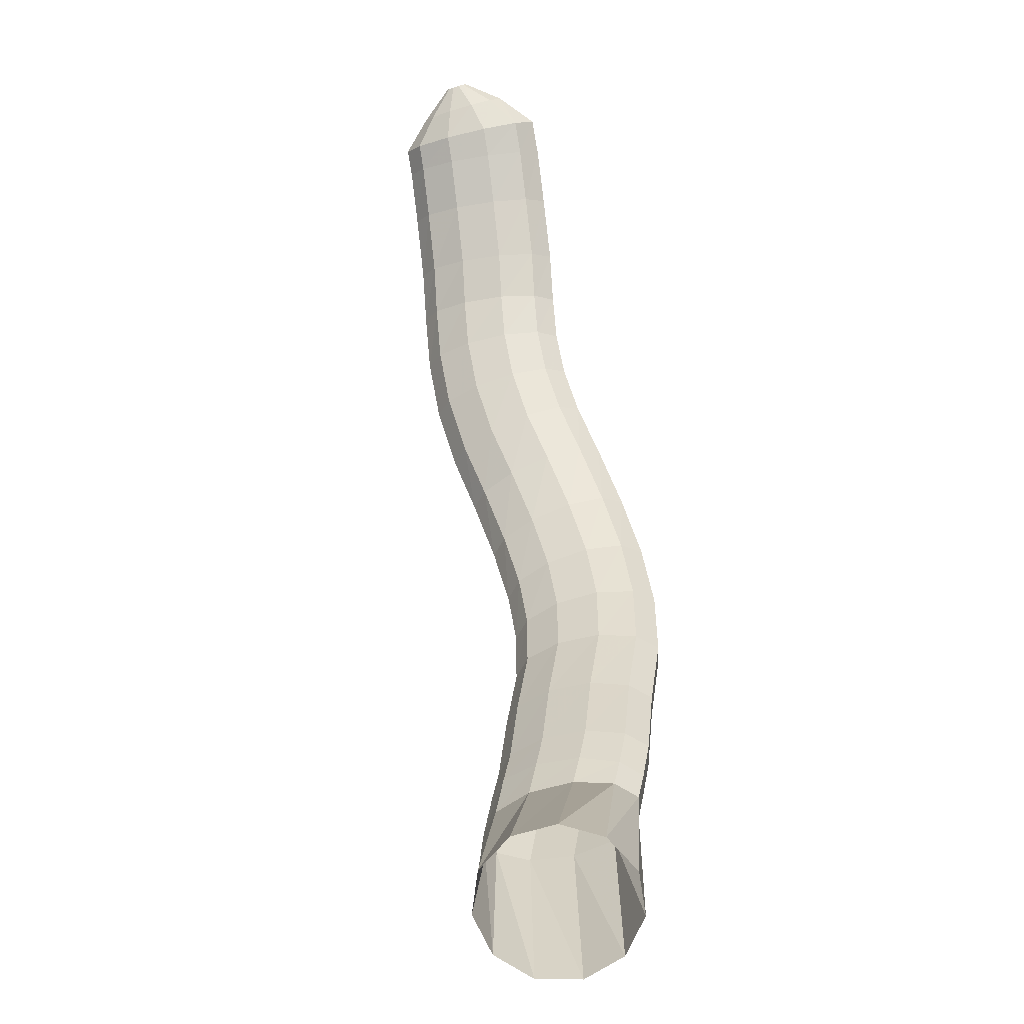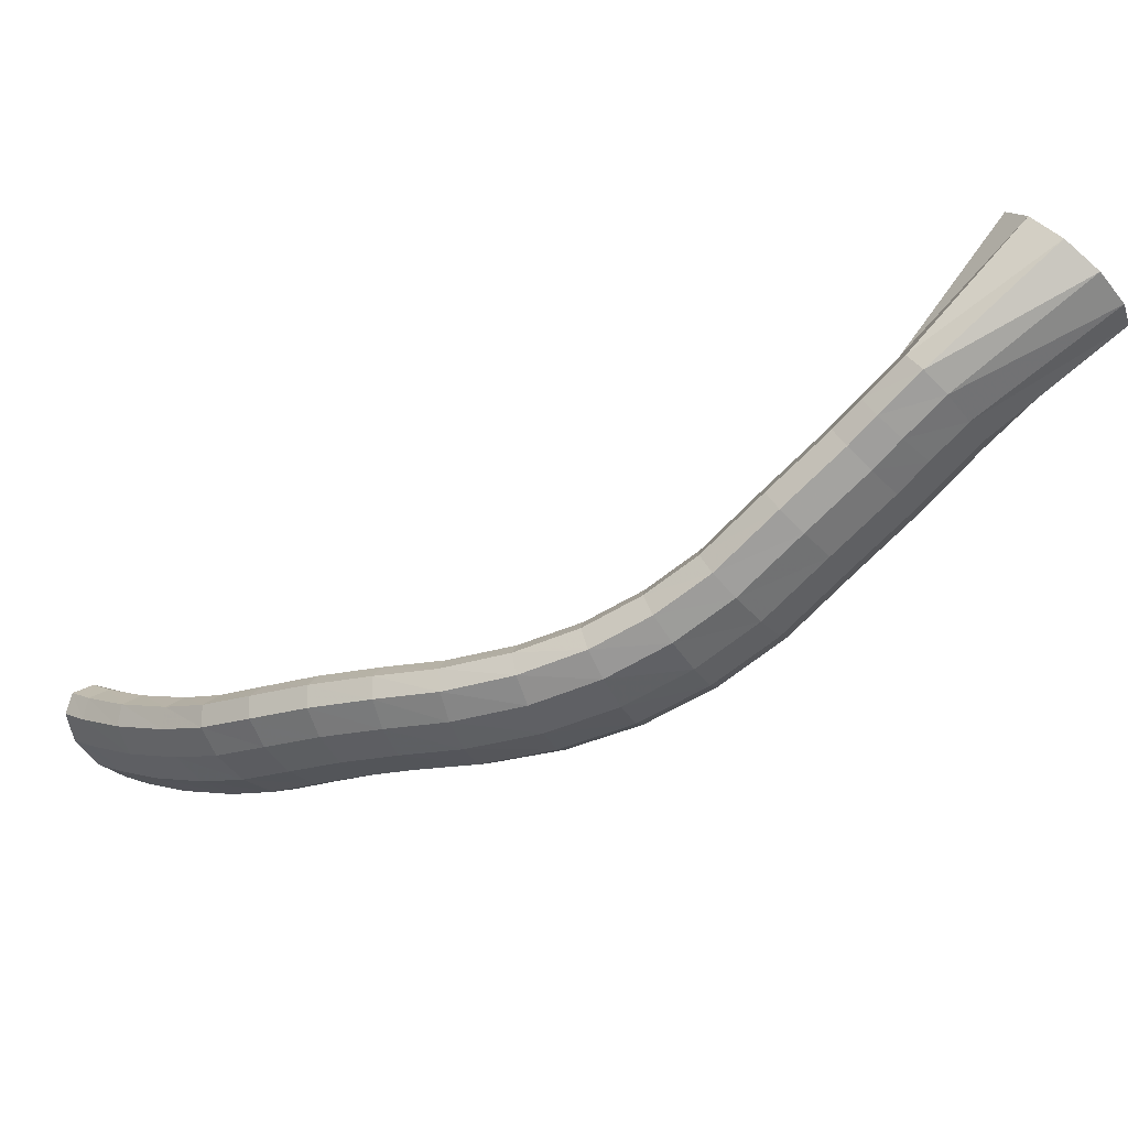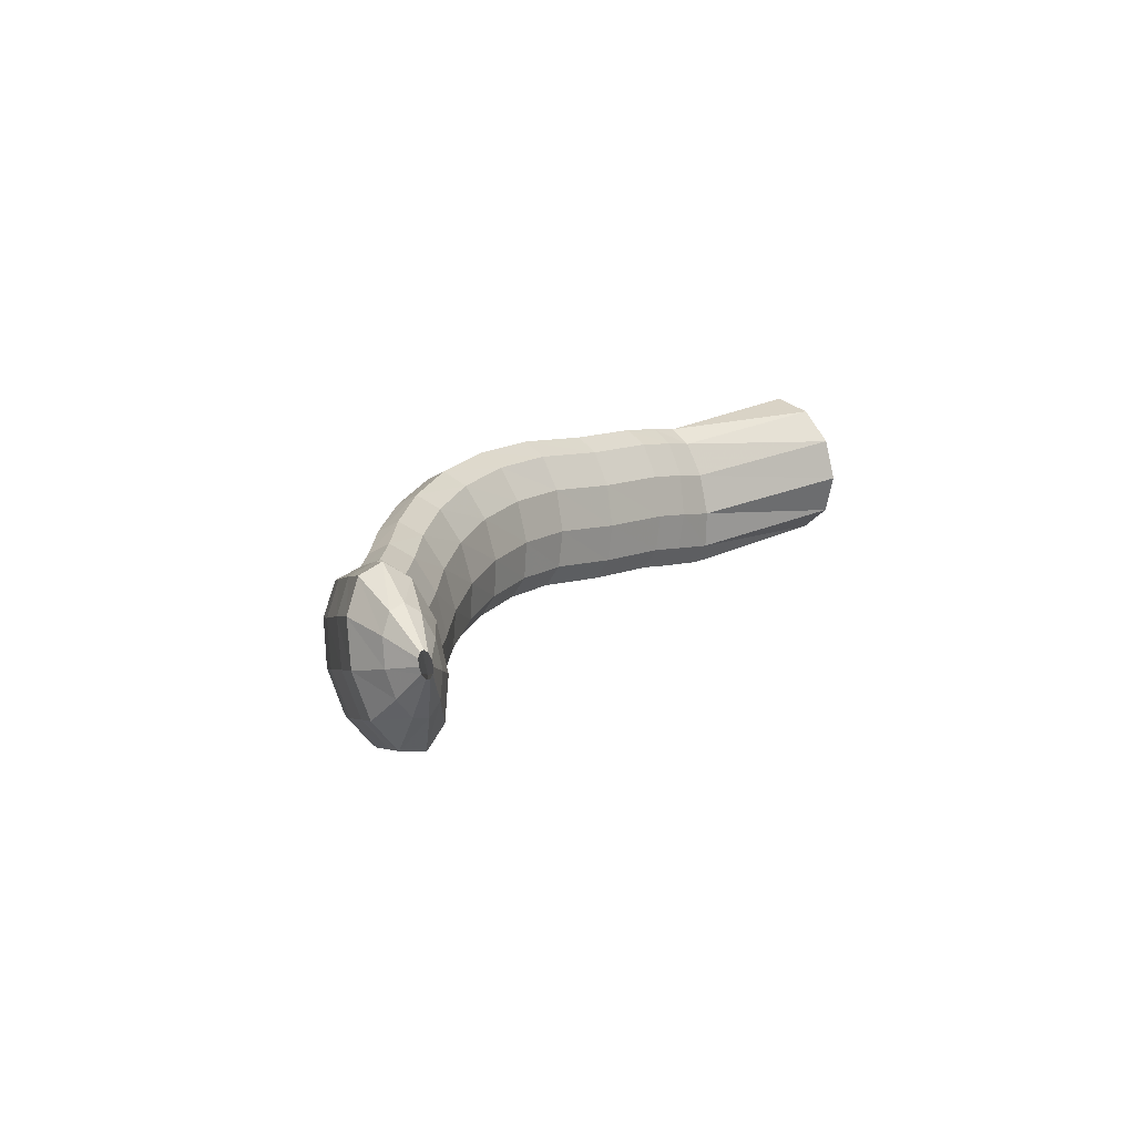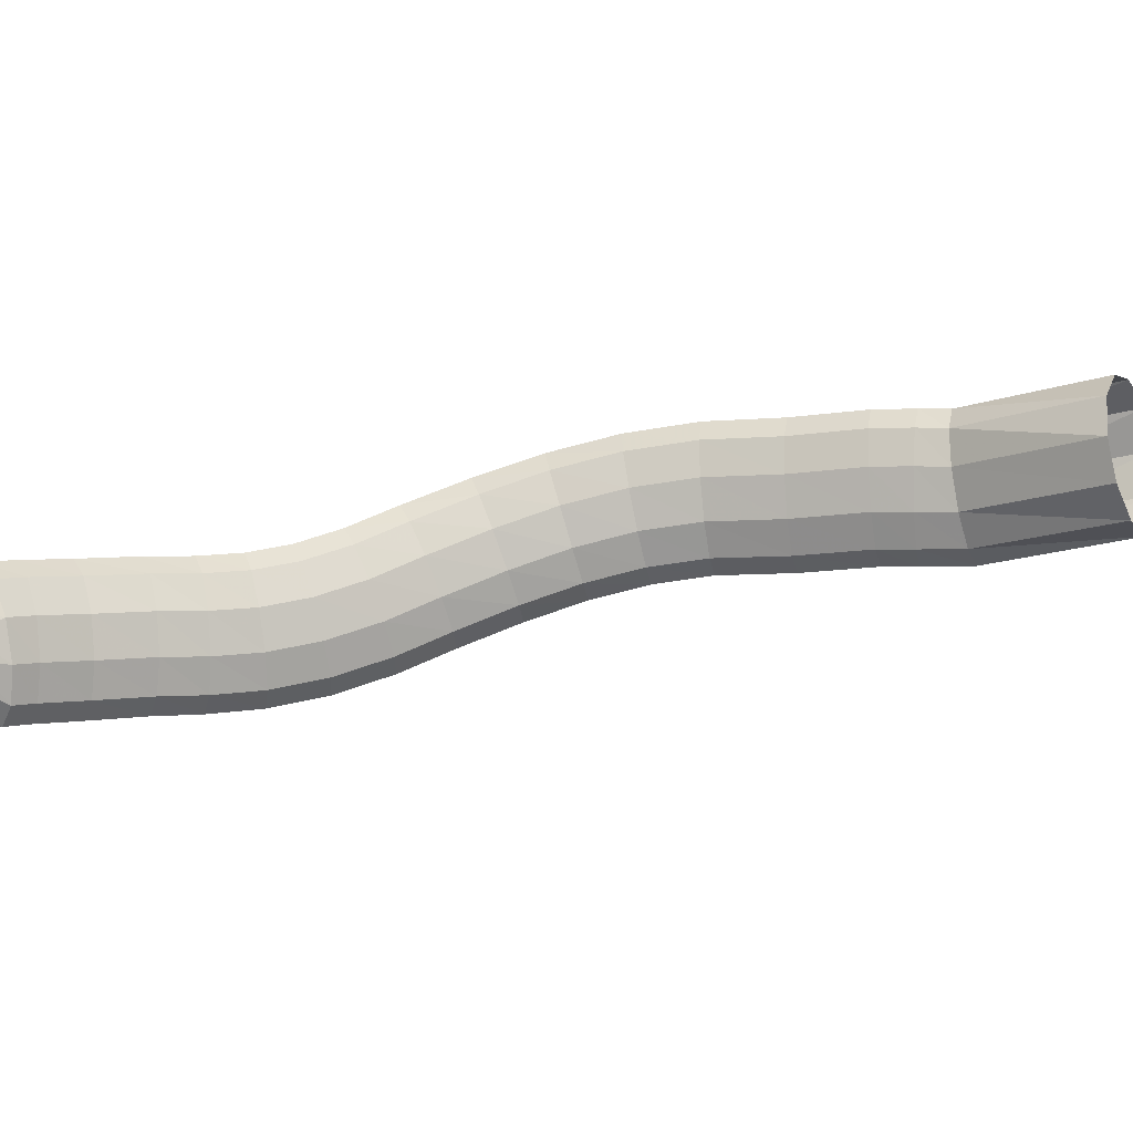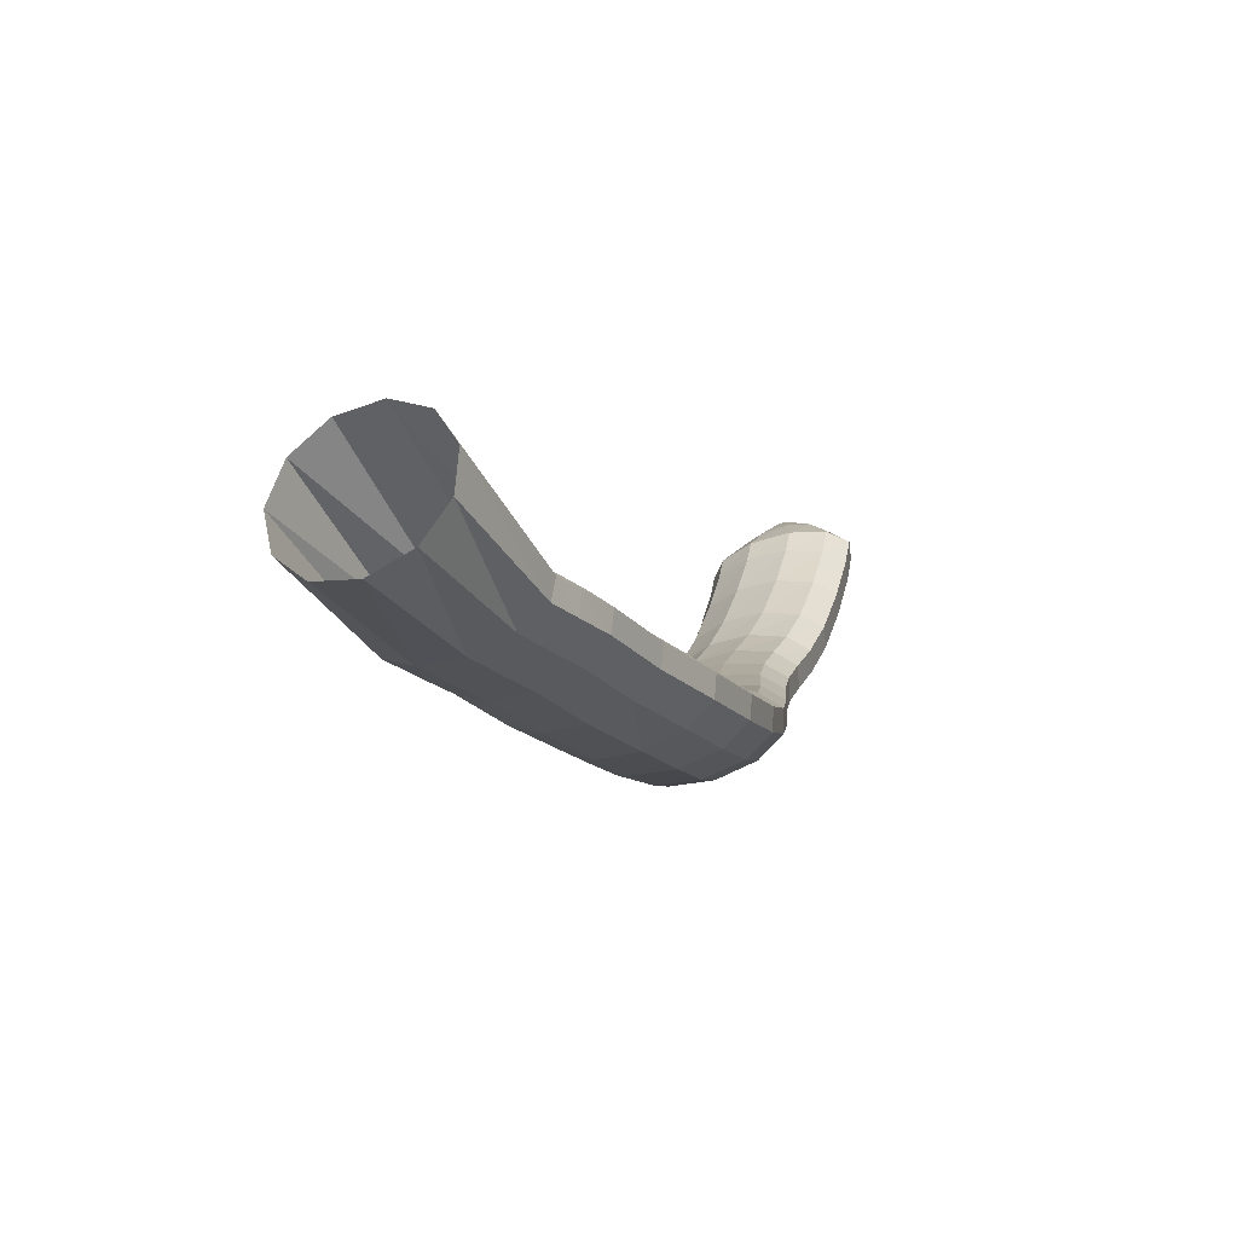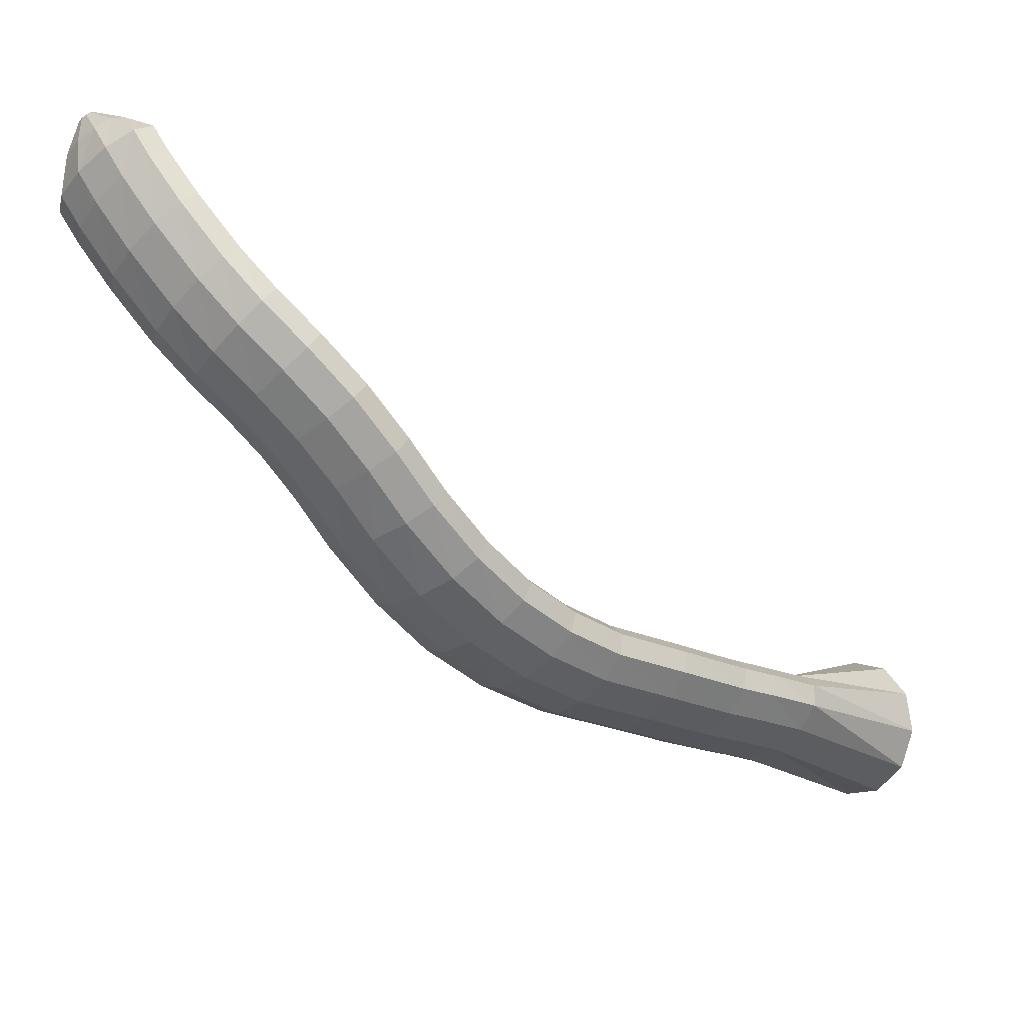
<metadata>
{"format":"obj","ext":"obj","renderer":"f3d","projection":"perspective","resolution":1024,"background":"white","views":[{"elev":48.1,"azim":136.7,"up":"+Z"},{"elev":-52.4,"azim":82.2,"up":"+Z"},{"elev":-45.9,"azim":-55.9,"up":"+Y"},{"elev":74.2,"azim":41.9,"up":"+Z"},{"elev":-1.0,"azim":160.6,"up":"+Z"},{"elev":-57.3,"azim":10.0,"up":"+Z"}]}
</metadata>
<code>
g tube1
v 105.8 109.9 124.7
v 105.5 110.2 124.9
v 105.4 110.4 125.1
v 105.4 110.5 125.2
v 105.7 110.5 125.3
v 106 110.4 125.3
v 106.3 110.1 125.2
v 106.5 109.9 125
v 106.6 109.7 124.8
v 106.4 109.6 124.7
v 106.1 109.7 124.7
v 105.8 109.9 124.7
v 105.6 110.7 122.8
v 104.5 111.7 123.4
v 104 112.6 124.1
v 104.3 113.1 124.8
v 105.3 113.1 125.1
v 106.6 112.5 125
v 107.9 111.5 124.5
v 108.7 110.4 123.8
v 108.8 109.7 123.1
v 108.2 109.5 122.6
v 107 109.8 122.5
v 105.6 110.7 122.8
v 105.7 111.8 120.5
v 103.9 113.6 121.5
v 103.1 115.2 122.7
v 103.6 116 123.8
v 105.2 115.8 124.4
v 107.4 114.7 124.4
v 109.5 112.9 123.7
v 110.8 111.2 122.6
v 111 109.9 121.4
v 109.9 109.6 120.5
v 107.9 110.3 120.1
v 105.7 111.8 120.5
v 106.6 113.4 119
v 104.9 115.4 119.9
v 104.1 116.9 121.1
v 104.6 117.7 122.3
v 106.1 117.3 123
v 108.2 116 123.1
v 110.2 114.2 122.5
v 111.5 112.3 121.4
v 111.7 111.1 120.2
v 110.7 110.9 119.2
v 108.8 111.8 118.8
v 106.6 113.4 119
v 108.4 116.1 116.7
v 106.7 118 117.6
v 105.9 119.5 118.9
v 106.3 120.2 120.1
v 107.8 119.8 120.9
v 109.9 118.4 121
v 111.9 116.5 120.4
v 113.2 114.7 119.3
v 113.4 113.5 118
v 112.4 113.4 117
v 110.5 114.4 116.5
v 108.4 116.1 116.7
v 110.7 119.3 114.4
v 109 121.2 115.3
v 108.2 122.7 116.6
v 108.6 123.3 117.9
v 110.1 122.8 118.7
v 112.1 121.4 118.8
v 114 119.4 118.2
v 115.3 117.6 117.1
v 115.5 116.5 115.8
v 114.6 116.5 114.7
v 112.8 117.5 114.2
v 110.7 119.3 114.4
v 112.8 122 112.7
v 111.1 123.9 113.6
v 110.3 125.3 115
v 110.6 125.7 116.3
v 112 125.1 117.2
v 114 123.6 117.4
v 115.9 121.7 116.7
v 117.2 120 115.5
v 117.5 119 114.1
v 116.6 119.1 112.9
v 114.9 120.2 112.4
v 112.8 122 112.7
v 115 124.8 111.4
v 113.2 126.5 112.5
v 112.2 127.7 114
v 112.5 128.1 115.4
v 113.8 127.4 116.3
v 115.9 126 116.3
v 117.9 124.2 115.6
v 119.4 122.7 114.3
v 119.8 121.9 112.8
v 119 122.1 111.6
v 117.2 123.2 111.1
v 115 124.8 111.4
v 117.1 127.9 110.5
v 115 129.3 111.7
v 114 130.4 113.2
v 114.1 130.6 114.6
v 115.5 130 115.5
v 117.7 128.8 115.5
v 119.9 127.3 114.7
v 121.6 126 113.3
v 122 125.4 111.7
v 121.2 125.5 110.6
v 119.4 126.5 110.1
v 117.1 127.9 110.5
v 118.8 131.4 109.8
v 116.7 132.6 111
v 115.5 133.4 112.5
v 115.6 133.6 114
v 117.1 133.1 114.8
v 119.3 132.1 114.8
v 121.7 130.9 113.9
v 123.5 129.8 112.5
v 124 129.3 110.9
v 123.2 129.4 109.7
v 121.2 130.2 109.3
v 118.8 131.4 109.8
v 120.4 135.3 109.1
v 118.2 136.4 110.3
v 117 137.1 111.9
v 117.1 137.2 113.3
v 118.5 136.7 114.2
v 120.8 135.7 114.2
v 123.2 134.5 113.3
v 125 133.6 111.9
v 125.6 133.1 110.3
v 124.8 133.4 109.1
v 122.9 134.2 108.7
v 120.4 135.3 109.1
v 122.7 139.9 108.8
v 120.5 141 110
v 119.2 141.7 111.5
v 119.2 141.7 112.9
v 120.5 141.1 113.8
v 122.7 139.9 113.9
v 125.1 138.7 113.1
v 126.9 137.7 111.7
v 127.6 137.4 110.1
v 126.9 137.7 108.9
v 125.1 138.7 108.4
v 122.7 139.9 108.8
v 125.2 144.3 109
v 123 145.5 110.1
v 121.7 146.2 111.7
v 121.6 146.1 113.1
v 122.8 145.2 114
v 124.9 143.9 114.1
v 127.2 142.5 113.4
v 129 141.5 112
v 129.8 141.2 110.4
v 129.2 141.7 109.2
v 127.5 142.9 108.7
v 125.2 144.3 109
v 128.1 148.3 109.8
v 126 149.7 110.9
v 124.7 150.4 112.4
v 124.6 150.2 113.8
v 125.6 149.1 114.7
v 127.5 147.5 114.8
v 129.7 145.9 114
v 131.4 144.8 112.6
v 132.2 144.6 111.1
v 131.8 145.2 109.9
v 130.2 146.6 109.4
v 128.1 148.3 109.8
v 131.4 151.8 110.9
v 129.5 153.4 112
v 128.3 154.2 113.6
v 128 153.9 115
v 128.9 152.6 115.8
v 130.6 150.8 115.8
v 132.6 149 114.9
v 134.2 147.8 113.5
v 135 147.5 112
v 134.6 148.3 110.8
v 133.3 149.9 110.4
v 131.4 151.8 110.9
v 135.6 155.3 112.4
v 133.7 156.9 113.6
v 132.5 157.6 115.2
v 132.2 157.3 116.5
v 133 156 117.3
v 134.6 154.1 117.3
v 136.6 152.2 116.4
v 138.2 151 114.9
v 139 150.8 113.4
v 138.7 151.6 112.3
v 137.4 153.3 111.9
v 135.6 155.3 112.4
v 139.4 158.6 114.1
v 137.6 160.3 115.3
v 136.3 161 116.8
v 136 160.7 118.2
v 136.8 159.3 119
v 138.4 157.4 118.9
v 140.4 155.6 118
v 142 154.3 116.6
v 142.8 154.1 115.1
v 142.5 155 113.9
v 141.3 156.7 113.6
v 139.4 158.6 114.1
v 141.5 160.2 114.8
v 139.7 161.9 116.1
v 138.6 162.7 117.6
v 138.3 162.4 119
v 139.1 161 119.8
v 140.6 159.1 119.7
v 142.4 157.1 118.8
v 143.9 155.8 117.3
v 144.7 155.6 115.7
v 144.4 156.4 114.6
v 143.2 158.2 114.3
v 141.5 160.2 114.8
v 144 162.2 115.8
v 141.9 163.6 116.9
v 140.4 164.1 118.3
v 140 163.6 119.6
v 140.7 162.2 120.3
v 142.4 160.4 120.3
v 144.5 158.7 119.5
v 146.4 157.7 118.1
v 147.4 157.7 116.7
v 147.2 158.7 115.7
v 145.9 160.3 115.3
v 144 162.2 115.8
v 151 170.1 119.1
v 148.9 171.2 120.5
v 147.2 171.1 122.8
v 146.5 169.8 125.2
v 147.1 167.7 127
v 148.8 165.5 127.6
v 150.9 163.8 126.8
v 153 163.3 124.9
v 154.2 164.1 122.5
v 154.2 165.9 120.3
v 153 168.1 119.1
v 151 170.1 119.1
f 1 2 14
f 14 13 1
f 2 3 15
f 15 14 2
f 3 4 16
f 16 15 3
f 4 5 17
f 17 16 4
f 5 6 18
f 18 17 5
f 6 7 19
f 19 18 6
f 7 8 20
f 20 19 7
f 8 9 21
f 21 20 8
f 9 10 22
f 22 21 9
f 10 11 23
f 23 22 10
f 11 12 24
f 24 23 11
f 13 14 26
f 26 25 13
f 14 15 27
f 27 26 14
f 15 16 28
f 28 27 15
f 16 17 29
f 29 28 16
f 17 18 30
f 30 29 17
f 18 19 31
f 31 30 18
f 19 20 32
f 32 31 19
f 20 21 33
f 33 32 20
f 21 22 34
f 34 33 21
f 22 23 35
f 35 34 22
f 23 24 36
f 36 35 23
f 25 26 38
f 38 37 25
f 26 27 39
f 39 38 26
f 27 28 40
f 40 39 27
f 28 29 41
f 41 40 28
f 29 30 42
f 42 41 29
f 30 31 43
f 43 42 30
f 31 32 44
f 44 43 31
f 32 33 45
f 45 44 32
f 33 34 46
f 46 45 33
f 34 35 47
f 47 46 34
f 35 36 48
f 48 47 35
f 37 38 50
f 50 49 37
f 38 39 51
f 51 50 38
f 39 40 52
f 52 51 39
f 40 41 53
f 53 52 40
f 41 42 54
f 54 53 41
f 42 43 55
f 55 54 42
f 43 44 56
f 56 55 43
f 44 45 57
f 57 56 44
f 45 46 58
f 58 57 45
f 46 47 59
f 59 58 46
f 47 48 60
f 60 59 47
f 49 50 62
f 62 61 49
f 50 51 63
f 63 62 50
f 51 52 64
f 64 63 51
f 52 53 65
f 65 64 52
f 53 54 66
f 66 65 53
f 54 55 67
f 67 66 54
f 55 56 68
f 68 67 55
f 56 57 69
f 69 68 56
f 57 58 70
f 70 69 57
f 58 59 71
f 71 70 58
f 59 60 72
f 72 71 59
f 61 62 74
f 74 73 61
f 62 63 75
f 75 74 62
f 63 64 76
f 76 75 63
f 64 65 77
f 77 76 64
f 65 66 78
f 78 77 65
f 66 67 79
f 79 78 66
f 67 68 80
f 80 79 67
f 68 69 81
f 81 80 68
f 69 70 82
f 82 81 69
f 70 71 83
f 83 82 70
f 71 72 84
f 84 83 71
f 73 74 86
f 86 85 73
f 74 75 87
f 87 86 74
f 75 76 88
f 88 87 75
f 76 77 89
f 89 88 76
f 77 78 90
f 90 89 77
f 78 79 91
f 91 90 78
f 79 80 92
f 92 91 79
f 80 81 93
f 93 92 80
f 81 82 94
f 94 93 81
f 82 83 95
f 95 94 82
f 83 84 96
f 96 95 83
f 85 86 98
f 98 97 85
f 86 87 99
f 99 98 86
f 87 88 100
f 100 99 87
f 88 89 101
f 101 100 88
f 89 90 102
f 102 101 89
f 90 91 103
f 103 102 90
f 91 92 104
f 104 103 91
f 92 93 105
f 105 104 92
f 93 94 106
f 106 105 93
f 94 95 107
f 107 106 94
f 95 96 108
f 108 107 95
f 97 98 110
f 110 109 97
f 98 99 111
f 111 110 98
f 99 100 112
f 112 111 99
f 100 101 113
f 113 112 100
f 101 102 114
f 114 113 101
f 102 103 115
f 115 114 102
f 103 104 116
f 116 115 103
f 104 105 117
f 117 116 104
f 105 106 118
f 118 117 105
f 106 107 119
f 119 118 106
f 107 108 120
f 120 119 107
f 109 110 122
f 122 121 109
f 110 111 123
f 123 122 110
f 111 112 124
f 124 123 111
f 112 113 125
f 125 124 112
f 113 114 126
f 126 125 113
f 114 115 127
f 127 126 114
f 115 116 128
f 128 127 115
f 116 117 129
f 129 128 116
f 117 118 130
f 130 129 117
f 118 119 131
f 131 130 118
f 119 120 132
f 132 131 119
f 121 122 134
f 134 133 121
f 122 123 135
f 135 134 122
f 123 124 136
f 136 135 123
f 124 125 137
f 137 136 124
f 125 126 138
f 138 137 125
f 126 127 139
f 139 138 126
f 127 128 140
f 140 139 127
f 128 129 141
f 141 140 128
f 129 130 142
f 142 141 129
f 130 131 143
f 143 142 130
f 131 132 144
f 144 143 131
f 133 134 146
f 146 145 133
f 134 135 147
f 147 146 134
f 135 136 148
f 148 147 135
f 136 137 149
f 149 148 136
f 137 138 150
f 150 149 137
f 138 139 151
f 151 150 138
f 139 140 152
f 152 151 139
f 140 141 153
f 153 152 140
f 141 142 154
f 154 153 141
f 142 143 155
f 155 154 142
f 143 144 156
f 156 155 143
f 145 146 158
f 158 157 145
f 146 147 159
f 159 158 146
f 147 148 160
f 160 159 147
f 148 149 161
f 161 160 148
f 149 150 162
f 162 161 149
f 150 151 163
f 163 162 150
f 151 152 164
f 164 163 151
f 152 153 165
f 165 164 152
f 153 154 166
f 166 165 153
f 154 155 167
f 167 166 154
f 155 156 168
f 168 167 155
f 157 158 170
f 170 169 157
f 158 159 171
f 171 170 158
f 159 160 172
f 172 171 159
f 160 161 173
f 173 172 160
f 161 162 174
f 174 173 161
f 162 163 175
f 175 174 162
f 163 164 176
f 176 175 163
f 164 165 177
f 177 176 164
f 165 166 178
f 178 177 165
f 166 167 179
f 179 178 166
f 167 168 180
f 180 179 167
f 169 170 182
f 182 181 169
f 170 171 183
f 183 182 170
f 171 172 184
f 184 183 171
f 172 173 185
f 185 184 172
f 173 174 186
f 186 185 173
f 174 175 187
f 187 186 174
f 175 176 188
f 188 187 175
f 176 177 189
f 189 188 176
f 177 178 190
f 190 189 177
f 178 179 191
f 191 190 178
f 179 180 192
f 192 191 179
f 181 182 194
f 194 193 181
f 182 183 195
f 195 194 182
f 183 184 196
f 196 195 183
f 184 185 197
f 197 196 184
f 185 186 198
f 198 197 185
f 186 187 199
f 199 198 186
f 187 188 200
f 200 199 187
f 188 189 201
f 201 200 188
f 189 190 202
f 202 201 189
f 190 191 203
f 203 202 190
f 191 192 204
f 204 203 191
f 193 194 206
f 206 205 193
f 194 195 207
f 207 206 194
f 195 196 208
f 208 207 195
f 196 197 209
f 209 208 196
f 197 198 210
f 210 209 197
f 198 199 211
f 211 210 198
f 199 200 212
f 212 211 199
f 200 201 213
f 213 212 200
f 201 202 214
f 214 213 201
f 202 203 215
f 215 214 202
f 203 204 216
f 216 215 203
f 205 206 218
f 218 217 205
f 206 207 219
f 219 218 206
f 207 208 220
f 220 219 207
f 208 209 221
f 221 220 208
f 209 210 222
f 222 221 209
f 210 211 223
f 223 222 210
f 211 212 224
f 224 223 211
f 212 213 225
f 225 224 212
f 213 214 226
f 226 225 213
f 214 215 227
f 227 226 214
f 215 216 228
f 228 227 215
f 217 218 230
f 230 229 217
f 218 219 231
f 231 230 218
f 219 220 232
f 232 231 219
f 220 221 233
f 233 232 220
f 221 222 234
f 234 233 221
f 222 223 235
f 235 234 222
f 223 224 236
f 236 235 223
f 224 225 237
f 237 236 224
f 225 226 238
f 238 237 225
f 226 227 239
f 239 238 226
f 227 228 240
f 240 239 227
g

</code>
